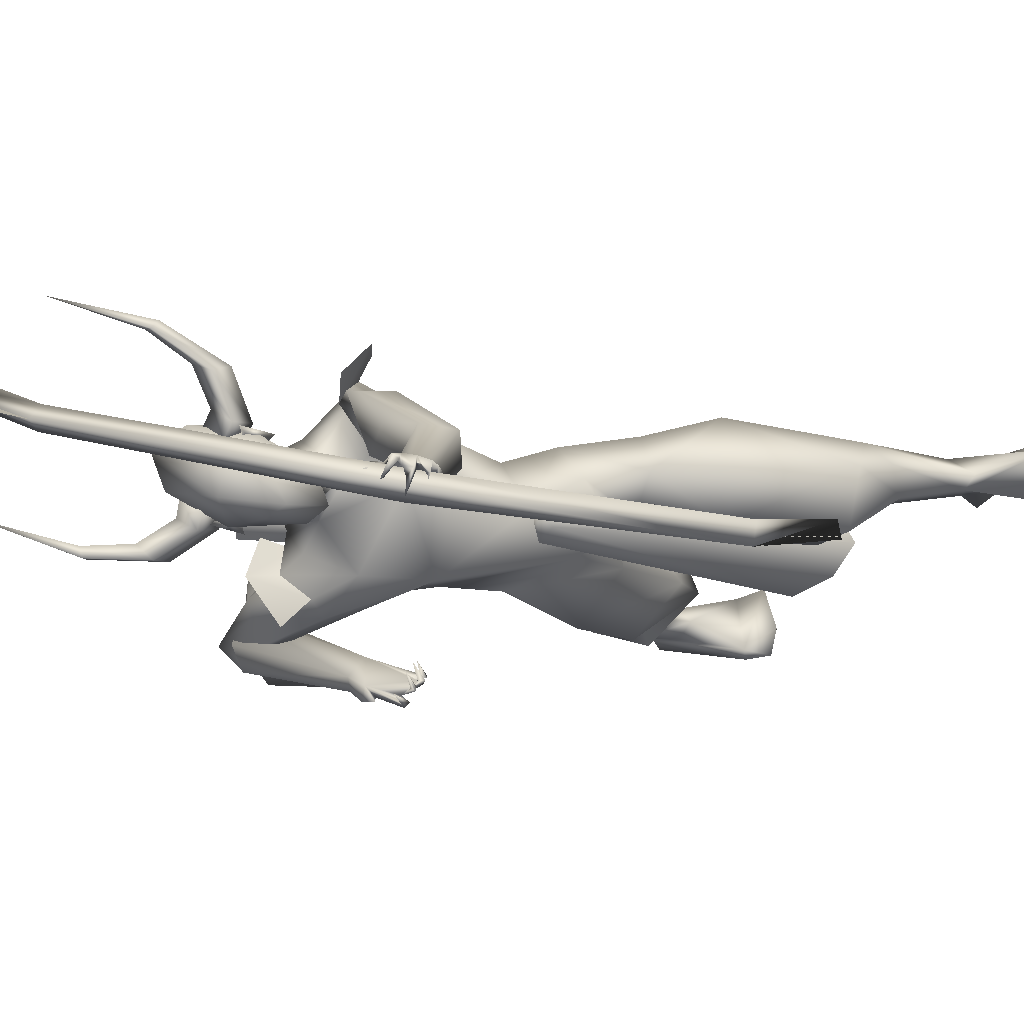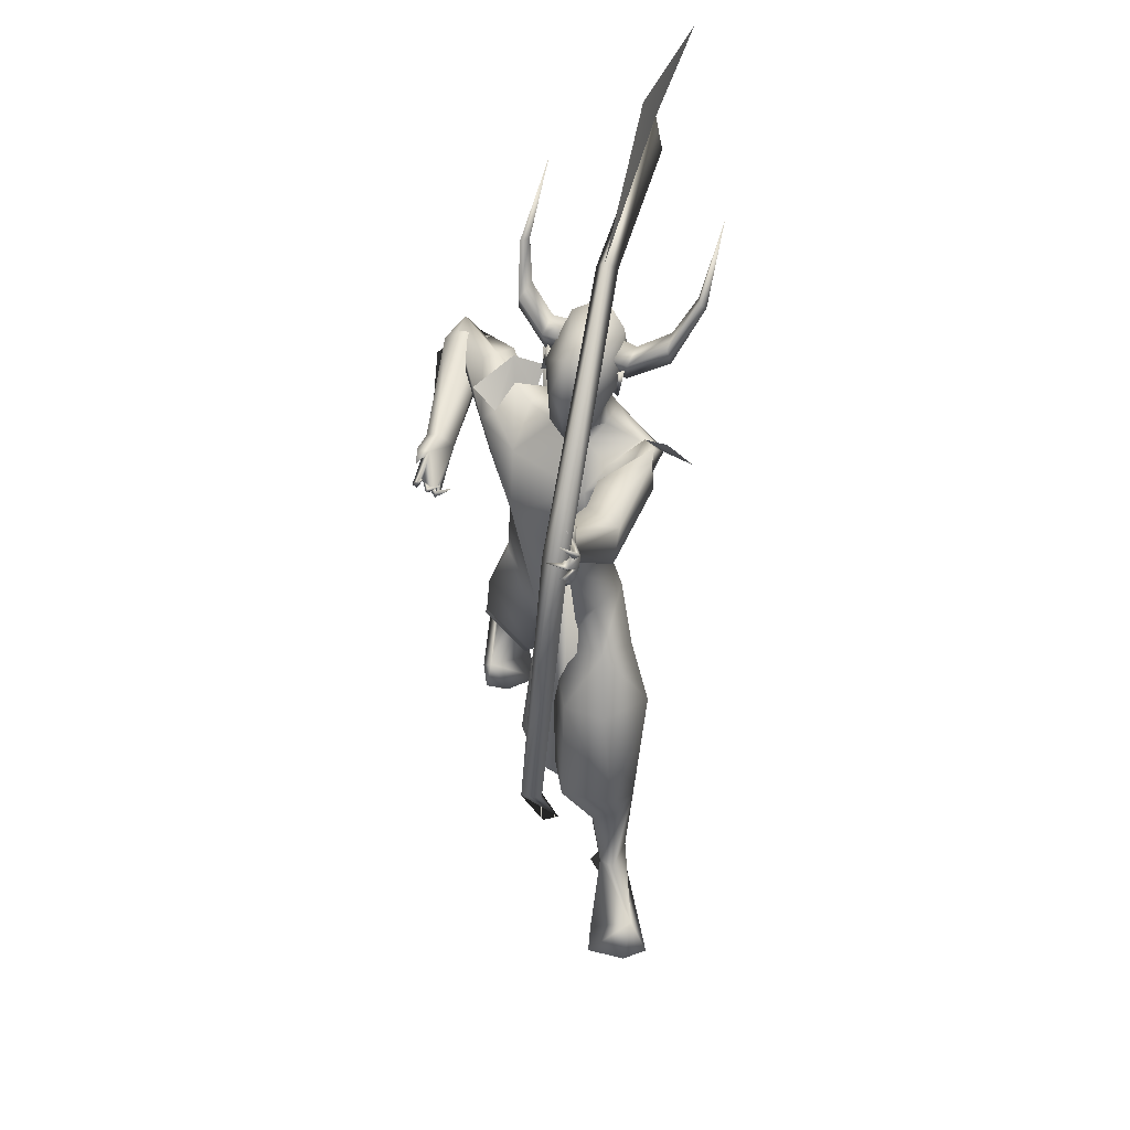
<metadata>
{"format":"obj","ext":"obj","renderer":"f3d","projection":"perspective","resolution":1024,"background":"white","views":[{"elev":-5.4,"azim":47.0,"up":"+Y"},{"elev":54.9,"azim":88.9,"up":"+Z"}]}
</metadata>
<code>
o arrow_Plane
v 1.866 0.04774 3.019
v 0.7741 -0.294 2.197
v 0.8615 -0.2648 2.287
v 0.7588 -0.2962 2.219
v 1.787 0.02503 2.987
v 1.811 0.02849 2.952
v 1.764 0.01668 2.953
v 1.772 0.0178 2.941
v 0.8696 -0.2637 2.275
v 0.8316 -0.2735 2.273
v 0.8461 -0.2716 2.25
v 0.7799 -0.2909 2.218
v 0.8656 -0.2642 2.281
v 0.8524 -0.2683 2.272
v 1.866 0.04774 3.019
v 0.7734 -0.3093 2.205
v 0.8619 -0.2563 2.283
v 0.7595 -0.281 2.212
v 1.788 0.04929 2.975
v 1.81 0.004234 2.964
v 1.765 0.0252 2.949
v 1.772 0.009281 2.945
v 0.8692 -0.2722 2.279
v 0.8323 -0.2583 2.265
v 0.8454 -0.2869 2.258
v 0.7799 -0.2905 2.218
v 0.8656 -0.2643 2.281
v 0.8524 -0.2683 2.272
f 12 14 4
f 9 8 7
f 8 6 5
f 6 1 5
f 14 13 10
f 11 9 13
f 2 11 14
f 26 28 18
f 22 21 17
f 22 20 19
f 20 15 19
f 28 27 24
f 25 23 27
f 16 25 28
f 14 10 4
f 13 9 7
f 3 13 7
f 7 8 5
f 13 3 10
f 14 11 13
f 12 2 14
f 28 24 18
f 23 22 27
f 22 17 27
f 21 22 19
f 27 17 24
f 28 25 27
f 26 16 28
o A4.001_Circle.001
v 0.5129 0.2757 2.56
v 0.5341 0.3328 2.545
v 0.496 0.2782 2.475
v 0.5173 0.3353 2.459
v 0.5731 0.239 2.459
v 0.5943 0.2961 2.443
v 0.59 0.2365 2.545
v 0.6112 0.2936 2.529
v 0.5249 0.4546 2.605
v 0.5138 0.4728 2.525
v 0.5901 0.4502 2.517
v 0.6012 0.432 2.597
v 0.4644 0.5451 2.719
v 0.4518 0.5726 2.683
v 0.4962 0.5703 2.697
v 0.5089 0.5427 2.733
v 0.3261 0.6301 2.961
v 0.4095 0.09503 2.556
v 0.3849 0.03921 2.549
v 0.4867 0.0561 2.54
v 0.4621 0.000275 2.534
v 0.4728 0.06592 2.454
v 0.4482 0.0101 2.447
v 0.3956 0.1049 2.47
v 0.3711 0.04903 2.463
v 0.2971 -0.03164 2.624
v 0.3595 -0.08123 2.61
v 0.3326 -0.0807 2.533
v 0.2703 -0.03111 2.546
v 0.2002 -0.03873 2.747
v 0.2243 -0.07502 2.754
v 0.1893 -0.07474 2.719
v 0.1652 -0.03845 2.712
v 0.04708 0.0319 2.985
f 29 31 35
f 46 48 52
f 58 61 62
f 31 33 35
f 48 50 52
f 29 30 32
f 31 32 33
f 30 36 37
f 35 36 30
f 33 34 35
f 40 39 44
f 36 34 40
f 32 30 37
f 34 32 38
f 37 40 41
f 38 37 41
f 39 38 42
f 43 42 45
f 44 43 45
f 41 44 45
f 42 41 45
f 46 47 49
f 48 49 51
f 47 53 54
f 52 53 46
f 50 51 52
f 57 56 61
f 53 51 57
f 49 47 54
f 51 49 55
f 54 57 58
f 55 54 58
f 56 55 59
f 60 59 62
f 61 60 62
f 59 58 62
f 31 29 32
f 32 34 33
f 36 40 37
f 29 35 30
f 34 36 35
f 39 43 44
f 34 39 40
f 38 32 37
f 39 34 38
f 40 44 41
f 42 38 41
f 43 39 42
f 48 46 49
f 50 48 51
f 53 57 54
f 53 47 46
f 51 53 52
f 56 60 61
f 51 56 57
f 55 49 54
f 56 51 55
f 57 61 58
f 59 55 58
f 60 56 59
o A4_Circle
v 0.5311 0.02909 2.435
v 0.5051 0.04273 2.48
v 0.5178 -0.007357 2.41
v 0.4737 0.01795 2.499
v 0.4985 0.04643 2.444
v 0.508 0.04132 2.444
v 0.6258 0.2322 2.431
v 0.6037 0.2439 2.479
v 0.6461 0.2648 2.406
v 0.6006 0.287 2.497
v 0.6017 0.245 2.457
v 0.5925 0.2499 2.446
v 0.6312 -0.4422 1.899
v 0.5662 -0.3621 1.901
v 0.4622 -0.4366 1.976
v 0.6299 -0.3848 1.858
v 0.4654 -0.3521 1.906
v 0.4328 -0.4233 1.938
v 0.4394 -0.3927 1.901
v 0.5571 -0.4687 2.012
v 0.5825 -0.4555 1.981
v 0.5731 -0.4217 2.016
v 0.6526 -0.4694 2.044
v 0.6447 -0.4501 1.936
v 0.6233 -0.3866 1.897
v 0.6149 -0.4125 1.874
v 0.6848 -0.4457 2
v 0.7022 -0.4516 2.013
v 0.6881 -0.4709 1.943
v 0.6711 -0.4685 1.959
v 0.6791 -0.4868 1.957
v 0.6985 -0.3793 1.972
v 0.6836 -0.4244 1.915
v 0.6953 -0.4387 1.926
v 0.672 -0.4304 1.928
v 0.6596 -0.4158 1.866
v 0.6832 -0.3528 1.929
v 0.6871 -0.4063 1.885
v 0.6607 -0.4072 1.891
v 0.6466 -0.3488 1.881
v 0.6445 -0.3908 1.84
v 0.6576 -0.397 1.854
v 0.6357 -0.3955 1.859
v 0.4811 -0.3345 1.935
v 0.4841 -0.3935 2.005
v 0.7274 -0.1415 1.6
v 0.8491 -0.03948 1.431
v 0.6258 -0.1297 1.777
v 0.4672 -0.04574 2.162
v 0.395 0.02666 2.162
v 0.4362 -0.005176 1.868
v 0.03193 -0.1976 2.035
v 0.3277 -0.06182 2.145
v 0.5662 0.03267 2.273
v 0.412 0.1069 2.608
v 0.5788 0.03993 2.191
v 0.4619 0.1012 2.262
v 0.2886 -0.05979 2.057
v 0.3442 -0.08131 1.955
v 0.4962 -0.1767 2.152
v 0.3883 -0.102 2.182
v 0.4852 -0.2295 2.093
v 0.4937 -0.1519 1.907
v 0.5616 -0.1993 2
v 0.3976 -0.02665 2.138
v 0.4561 -0.2459 0.8003
v 0.3023 -0.1779 0.8949
v 0.6387 -0.07087 0.7669
v 0.6459 0.1008 1.065
v 0.5102 0.09578 0.8069
v 0.249 -0.01825 0.9314
v 0.4096 -0.1301 1.217
v 0.3712 0.0836 0.9759
v 0.5193 -0.08911 0.5622
v 0.3543 -0.2558 0.6252
v 0.1532 -0.2054 0.6823
v 0.445 0.09875 0.5939
v 0.2171 0.1097 0.7001
v 0.1064 -0.02349 0.7466
v 0.2433 -0.1608 0.4628
v 0.2079 -0.2205 0.4976
v 0.1935 -0.06234 0.4422
v 0.04552 -0.09236 0.4597
v -0.03855 -0.1241 0.23
v 0.5459 -0.2255 1.137
v 0.4213 0.03825 1.299
v 0.7586 -0.05018 1.148
v 0.7694 0.06418 1.194
v 0.4408 -0.07445 1.478
v 0.4733 0.1093 1.144
v 0.1434 -0.1498 0.203
v 0.2661 -0.2469 0.06979
v 0.1008 -0.2104 0.2162
v 0.1038 -0.1076 0.2332
v 0.2693 -0.2809 0.0666
v -0.03773 -0.2112 0.1965
v 0.007895 -0.3222 2.043
v -0.05022 -0.2331 1.974
v -0.03037 -0.2904 2.083
v 0.05119 -0.3705 2.05
v 0.01227 -0.25 1.946
v 0.07751 -0.2893 2.116
v 0.02919 -0.3611 1.981
v 0.07419 -0.3198 2.018
v 0.3596 -0.1722 1.964
v 0.0277 -0.1872 1.987
v 0.2478 -0.168 2.189
v 0.1834 -0.106 2.139
v 0.27 -0.2198 2.185
v 0.4664 0.08969 2.339
v 0.3784 0.1185 2.516
v -0.09011 -0.0962 0.1425
v 0.3617 -0.1754 0.009953
v -0.1165 -0.1591 0.1621
v -0.07141 -0.2384 0.1349
v 0.3525 -0.2685 0.02884
v 0.2971 -0.03834 0.000234
v 0.02944 -0.1397 0.1069
v 0.2018 -0.07003 0.03755
v 1.595 0.1031 2.711
v 1.602 0.06967 2.74
v 1.51 0.08989 2.745
v 1.454 0.02115 2.667
v 1.533 0.07148 2.573
v 1.437 0.09386 2.588
v 1.483 0.008634 2.589
v 1.453 0.09871 2.739
v 1.525 0.06042 2.846
v 1.55 0.06457 2.839
v 1.489 0.048 2.757
v 1.571 0.1089 2.741
v 1.581 0.07654 2.747
v 1.622 0.08981 2.683
v 1.603 0.06299 2.68
v 1.586 0.03941 2.812
v 1.596 0.03407 2.832
v 1.604 0.1008 2.801
v 1.613 0.08627 2.784
v 1.589 0.08705 2.79
v 1.609 -0.005775 2.761
v 1.607 0.04592 2.757
v 1.631 0.06798 2.75
v 1.621 0.06213 2.736
v 1.616 -0.004751 2.708
v 1.638 0.05621 2.705
v 1.614 0.0601 2.7
v 1.613 0.01842 2.659
v 1.625 0.07799 2.665
v 1.621 0.06372 2.649
v 1.606 0.06019 2.659
v 1.463 0.06085 2.555
v 1.41 0.07546 2.639
v 0.9088 0.1906 1.464
v 0.7887 0.2922 1.453
v 0.6447 0.06731 1.22
v 0.7534 0.2335 1.652
v 0.5509 0.3397 2.018
v 0.6473 0.3444 2.158
v 0.5189 0.0562 1.463
v 0.6345 0.1295 1.56
v 0.5192 0.07166 1.303
v 0.6234 -0.01595 1.665
v 0.3799 0.02601 2.013
v 0.8139 0.142 2.069
v 0.8784 0.09144 1.65
v 0.9198 0.06577 1.356
v 0.6548 0.2429 1.743
v 1.196 0.06496 2.28
v 0.7358 0.3864 2.059
v 0.7398 0.3948 2.228
v 0.6582 0.1014 2.248
v 0.5295 0.2286 2.314
v 0.658 0.1946 2.576
v 0.4969 0.2886 2.598
v 0.4023 0.2225 2.655
v 0.6611 0.1618 2.163
v 0.5166 0.2749 2.21
v 0.6068 0.2257 2.212
v 0.7622 0.3242 2.009
v 0.6847 0.3636 2.208
v 0.6843 0.4331 2.136
v 0.7589 0.3227 2.189
v 0.7984 0.2728 2.08
v 0.6235 0.4185 2.104
v 1.358 0.2442 0.746
v 0.9909 0.3068 0.8151
v 1.199 0.2147 1.12
v 1.045 0.3956 1.016
v 1.108 0.06396 1.07
v 0.9401 0.1333 0.7916
v 0.7798 0.2184 1.169
v 0.8515 0.2934 0.9725
v 1.032 0.0257 0.8669
v 1.065 0.3125 0.5165
v 1.308 0.05078 0.7428
v 1.1 0.02822 0.6445
v 1.265 0.278 0.4858
v 1.159 0.1683 0.3742
v 1.008 0.1697 0.5377
v 1.207 0.3429 0.5434
v 1.24 0.3177 0.1831
v 1.251 0.1803 0.4226
v 1.36 0.2604 0.1952
v 1.216 0.2321 0.1643
v 0.9194 0.3307 1.236
v 0.7519 0.1189 1.1
v 1.024 0.2135 1.301
v 0.888 0.09121 1.231
v 0.5793 0.1723 1.348
v 0.8349 0.02133 1.086
v 1.538 0.3352 0.04529
v 1.24 0.2059 0.1171
v 1.33 0.2101 0.214
v 1.682 0.2987 0.002204
v 1.234 0.2969 0.07467
v 1.334 0.02998 2.422
v 1.169 0.2546 2.336
v 1.257 0.1333 2.257
v 1.079 0.1443 2.343
v 1.288 0.2284 2.292
v 1.302 0.06393 2.557
v 1.02 0.2547 2.165
v 0.9589 0.1845 2.327
v 1.029 0.156 2.27
v 1.085 0.1741 2.213
v 0.8558 0.3895 2.143
v 0.8293 0.3822 2.259
v 1.024 0.2687 2.336
v 0.7151 0.1437 2.472
v 0.4726 0.3028 2.463
v 0.3973 0.2219 2.482
v 1.221 0.1745 0.01331
v 1.193 0.2334 0.01119
v 1.313 0.2232 0.01313
v 1.251 0.3236 0.01679
v 1.636 0.1544 -0.008998
v 1.649 0.3932 0.005838
v 1.532 0.1661 -0.006667
v 0.5227 0.008938 2.471
v 0.6217 0.2622 2.439
v 0.331 0.05237 0.6057
v 0.959 0.03188 1.636
v 0.8589 0.08938 1.632
v 0.9416 0.08067 1.673
v 0.868 -0.005854 1.606
v 1.027 0.05404 0.3808
v 0.8026 0.2187 0.4293
v 0.9875 0.1751 0.4457
v 0.8092 -0.1081 0.436
v 0.9921 -0.05289 0.4504
v 0.8894 0.1536 1.937
v 0.7418 0.2265 2.133
v 0.7752 -0.1244 1.919
v 0.6397 -0.1129 2.097
v 0.01654 -0.4049 1.928
v 0.428 -0.2558 2.209
v 0.3159 -0.1058 2.251
v 0.3186 0.009383 2.2
v 0.7484 0.4405 2.256
v 0.7569 0.5353 2.148
v 0.6779 0.5168 2.08
v 1.599 0.0671 2.738
v 1.467 0.05861 2.964
v 1.546 0.03739 2.707
v 1.757 -0.01959 2.545
v 1.577 -0.01473 2.736
v 0.9073 0.2383 3.349
v 1.959 -0.02788 1.873
v 1.947 -0.09713 1.875
v 0.925 0.1945 3.397
v 0.8948 0.1696 3.348
v 1.9 -0.04846 1.867
v 0.3669 0.3999 3.33
v 1.688 -0.02532 1.223
v 0.2341 0.3837 3.352
v 1.679 0.03197 1.229
v 0.3558 0.329 3.313
v 0.5625 0.08373 1.615
v 0.5396 -0.01318 1.592
v 0.4277 0.02555 1.535
v 0.1766 0.0663 2.174
v 0.4602 0.1282 1.556
v 0.2648 0.1795 2.096
v 0.3554 0.09514 2.263
v 0.2861 0.00225 2.264
v 0.2837 0.1378 2.244
v 0.6367 0.0765 2.596
v 0.6703 0.02484 2.455
v 0.7309 0.06125 2.431
v 0.6521 0.02238 2.293
v 0.6979 0.1749 2.304
v 0.7158 0.06846 2.268
v 0.3417 0.3331 3.514
v -0.1383 0.5288 3.412
f 172 119 116
f 234 353 240
f 172 234 119
f 352 116 354
f 351 291 235
f 235 353 302
f 354 233 353
f 301 350 349
f 350 301 352
f 301 116 352
f 354 351 350
f 353 291 354
f 354 350 352
f 240 353 233
f 351 354 291
f 235 291 353
f 351 349 350
f 116 233 354
f 349 351 235
f 67 63 65
f 66 67 65
f 64 66 68
f 68 66 65
f 63 68 65
f 69 74 71
f 72 73 71
f 72 70 73
f 74 72 71
f 80 82 77
f 83 86 93
f 80 81 75
f 107 77 82
f 104 88 103
f 106 101 87
f 106 84 101
f 79 106 76
f 83 82 80
f 85 82 83
f 93 86 91
f 89 92 93
f 86 75 96
f 94 97 96
f 95 97 94
f 94 96 95
f 99 101 100
f 98 101 99
f 99 100 98
f 78 87 105
f 104 105 88
f 104 103 102
f 75 101 97
f 88 87 101
f 107 84 106
f 110 108 109
f 224 108 110
f 113 224 125
f 126 167 125
f 109 227 315
f 122 123 169
f 120 127 112
f 169 170 160
f 127 115 169
f 159 166 124
f 124 126 315
f 166 159 168
f 238 233 116
f 119 118 116
f 113 121 120
f 115 127 120
f 125 121 113
f 303 140 139
f 146 145 144
f 142 143 153
f 144 142 156
f 146 156 180
f 157 177 180
f 146 158 138
f 138 158 155
f 177 174 180
f 177 176 174
f 178 175 154
f 181 154 179
f 155 158 154
f 156 153 181
f 175 157 179
f 161 160 165
f 157 180 181
f 177 158 176
f 84 83 93
f 159 161 162
f 165 162 161
f 170 115 120
f 159 124 171
f 166 168 167
f 169 161 171
f 160 170 168
f 159 171 161
f 189 214 192
f 187 186 213
f 184 199 193
f 187 182 186
f 197 198 201
f 184 192 201
f 184 201 199
f 183 188 196
f 188 183 192
f 188 192 185
f 186 211 188
f 187 189 184
f 190 192 191
f 189 191 184
f 200 193 199
f 200 194 193
f 198 197 200
f 203 204 194
f 200 197 201
f 183 203 194
f 204 182 193
f 204 205 182
f 202 203 205
f 202 204 203
f 205 203 183
f 207 182 208
f 207 195 182
f 206 208 195
f 212 210 196
f 209 212 211
f 182 183 208
f 196 195 208
f 188 213 186
f 226 244 314
f 218 313 227
f 224 229 222
f 229 241 218
f 239 219 225
f 225 219 229
f 313 315 227
f 239 246 231
f 288 289 282
f 313 245 226
f 243 232 231
f 233 238 240
f 229 219 231
f 244 232 242
f 260 274 264
f 263 262 265
f 256 263 261
f 265 259 275
f 296 275 274
f 263 277 295
f 274 260 266
f 273 276 299
f 297 299 276
f 276 273 298
f 285 289 232
f 277 263 273
f 273 275 300
f 298 300 276
f 295 294 274
f 277 273 297
f 297 273 299
f 281 279 290
f 288 284 231
f 230 287 280
f 286 230 281
f 231 232 289
f 282 280 284
f 283 185 214
f 287 245 284
f 290 289 285
f 137 136 140
f 73 69 71
f 81 79 78
f 79 76 78
f 91 86 92
f 88 98 75
f 82 84 107
f 85 83 84
f 84 82 85
f 89 90 91
f 89 93 90
f 89 91 92
f 90 93 91
f 95 75 97
f 96 97 86
f 96 75 95
f 98 88 101
f 100 101 75
f 98 100 75
f 103 78 105
f 102 105 104
f 102 103 105
f 86 97 101
f 105 87 88
f 125 110 315
f 239 225 112
f 122 124 316
f 125 167 121
f 171 124 122
f 315 126 125
f 176 158 146
f 175 178 157
f 181 180 156
f 155 154 153
f 154 157 178
f 174 146 180
f 174 176 146
f 177 157 158
f 164 159 162
f 159 164 114
f 160 168 163
f 115 170 169
f 121 168 120
f 126 166 167
f 168 170 120
f 121 167 168
f 211 186 210
f 200 201 194
f 189 187 214
f 191 192 184
f 190 189 192
f 189 190 191
f 195 196 210
f 198 200 199
f 182 205 183
f 204 202 205
f 208 206 207
f 207 206 195
f 212 209 210
f 209 211 210
f 196 208 183
f 222 229 218
f 224 113 229
f 218 241 313
f 243 242 232
f 241 231 245
f 246 243 231
f 245 285 244
f 281 285 286
f 119 234 239
f 234 240 239
f 313 241 245
f 256 262 263
f 266 260 261
f 294 297 296
f 295 297 294
f 295 274 266
f 300 275 296
f 263 265 273
f 273 265 275
f 276 300 296
f 294 296 274
f 277 297 295
f 286 287 230
f 289 290 279
f 285 245 286
f 288 282 284
f 286 245 287
f 281 290 285
f 185 283 188
f 165 163 317
f 66 64 67
f 64 68 67
f 68 63 67
f 70 72 74
f 73 70 74
f 69 73 74
f 80 75 86
f 83 80 86
f 81 78 88
f 75 81 88
f 88 78 103
f 76 106 87
f 78 76 87
f 84 92 86
f 101 84 86
f 315 110 109
f 224 110 125
f 171 122 169
f 225 120 112
f 161 169 160
f 123 127 169
f 166 126 124
f 316 124 315
f 159 114 168
f 118 238 116
f 225 113 120
f 156 146 144
f 143 155 153
f 142 153 156
f 145 146 138
f 143 138 155
f 154 175 179
f 158 157 154
f 153 154 181
f 157 181 179
f 160 163 165
f 92 84 93
f 214 185 192
f 187 184 193
f 182 187 193
f 182 195 186
f 195 210 186
f 198 199 201
f 188 211 212
f 196 188 212
f 183 194 192
f 194 201 192
f 204 193 194
f 244 242 314
f 113 225 229
f 219 239 231
f 289 279 282
f 245 244 226
f 241 229 231
f 274 275 264
f 262 259 265
f 263 266 261
f 259 264 275
f 266 263 295
f 296 297 276
f 273 300 298
f 244 285 232
f 287 284 280
f 288 231 289
f 245 231 284
f 134 129 128
f 149 130 132
f 217 270 150
f 149 131 150
f 135 152 132
f 129 134 133
f 135 133 152
f 136 137 143
f 145 140 303
f 139 140 135
f 139 136 142
f 138 141 145
f 141 140 145
f 134 151 148
f 152 150 131
f 249 251 247
f 250 249 247
f 253 254 252
f 268 272 217
f 270 251 269
f 268 252 255
f 255 257 251
f 260 264 257
f 259 247 264
f 262 247 259
f 260 258 261
f 272 251 270
f 248 256 252
f 255 252 261
f 255 258 257
f 250 247 262
f 132 130 139
f 128 129 138
f 140 141 135
f 141 138 133
f 256 248 250
f 130 128 136
f 304 307 311
f 309 305 306
f 147 130 149
f 254 253 250
f 269 249 250
f 147 128 130
f 152 217 150
f 152 148 217
f 148 223 217
f 133 134 148
f 137 138 143
f 217 272 270
f 254 250 248
f 223 268 217
f 269 251 249
f 254 248 252
f 272 255 251
f 271 253 268
f 308 304 312
f 147 134 128
f 131 149 132
f 152 131 132
f 133 148 152
f 142 136 143
f 144 145 139
f 145 303 139
f 132 139 135
f 144 139 142
f 251 257 247
f 268 253 252
f 272 268 255
f 258 260 257
f 247 257 264
f 256 261 252
f 258 255 261
f 130 136 139
f 137 128 138
f 141 133 135
f 138 129 133
f 262 256 250
f 128 137 140
f 136 128 140
f 312 304 311
f 310 309 306
f 222 221 151
f 151 221 223
f 224 151 108
f 109 150 270
f 109 228 227
f 108 147 149
f 151 147 108
f 216 218 227
f 271 222 218
f 222 271 221
f 227 228 215
f 271 268 223
f 267 269 250
f 253 267 250
f 216 215 269
f 216 267 271
f 304 306 307
f 306 304 308
f 151 134 147
f 109 149 150
f 221 271 223
f 215 228 270
f 271 267 253
f 215 270 269
f 224 222 151
f 148 151 223
f 228 109 270
f 109 108 149
f 215 216 227
f 216 271 218
f 267 216 269
f 306 305 307
f 310 306 308
f 119 112 118
f 239 112 119
f 111 316 118
f 316 226 118
f 172 116 301
f 316 111 123
f 112 127 123
f 164 107 114
f 163 168 106
f 317 81 80
f 79 81 163
f 165 80 77
f 107 164 162
f 237 293 173
f 117 173 301
f 293 172 173
f 301 349 117
f 220 240 238
f 240 220 239
f 243 220 314
f 239 220 243
f 281 230 283
f 278 188 283
f 282 213 280
f 237 236 292
f 292 302 353
f 237 235 236
f 235 237 349
f 278 280 213
f 279 214 187
f 292 236 302
f 322 243 242
f 226 316 315
f 226 315 313
f 165 317 80
f 246 243 322
f 122 123 319
f 319 123 127
f 334 326 330
f 329 326 328
f 327 325 328
f 330 324 331
f 334 330 338
f 328 326 331
f 325 324 332
f 324 326 329
f 333 328 332
f 338 330 331
f 331 334 338
f 333 332 339
f 337 332 329
f 340 346 347
f 342 341 347
f 344 345 346
f 344 342 343
f 340 341 342
f 332 337 355
f 346 345 348
f 347 346 348
f 343 347 348
f 293 234 172
f 168 114 106
f 173 172 301
f 237 117 349
f 293 292 234
f 226 314 238
f 278 230 280
f 282 187 213
f 187 282 279
f 283 279 281
f 188 278 213
f 283 214 279
f 236 235 302
f 327 324 325
f 329 333 339
f 327 328 331
f 337 335 339
f 335 329 339
f 345 343 348
f 112 111 118
f 226 238 118
f 122 316 123
f 111 112 123
f 107 106 114
f 79 163 106
f 81 317 163
f 162 165 77
f 77 107 162
f 117 237 173
f 314 220 238
f 242 243 314
f 246 239 243
f 230 278 283
f 293 237 292
f 234 292 353
f 321 322 242
f 323 246 322
f 318 122 319
f 320 319 127
f 326 324 330
f 333 329 328
f 324 327 331
f 326 334 331
f 324 329 332
f 328 325 332
f 336 338 331
f 336 331 338
f 332 337 339
f 335 337 329
f 341 340 347
f 343 342 347
f 340 344 346
f 345 344 343
f 344 340 342
f 337 356 355

</code>
